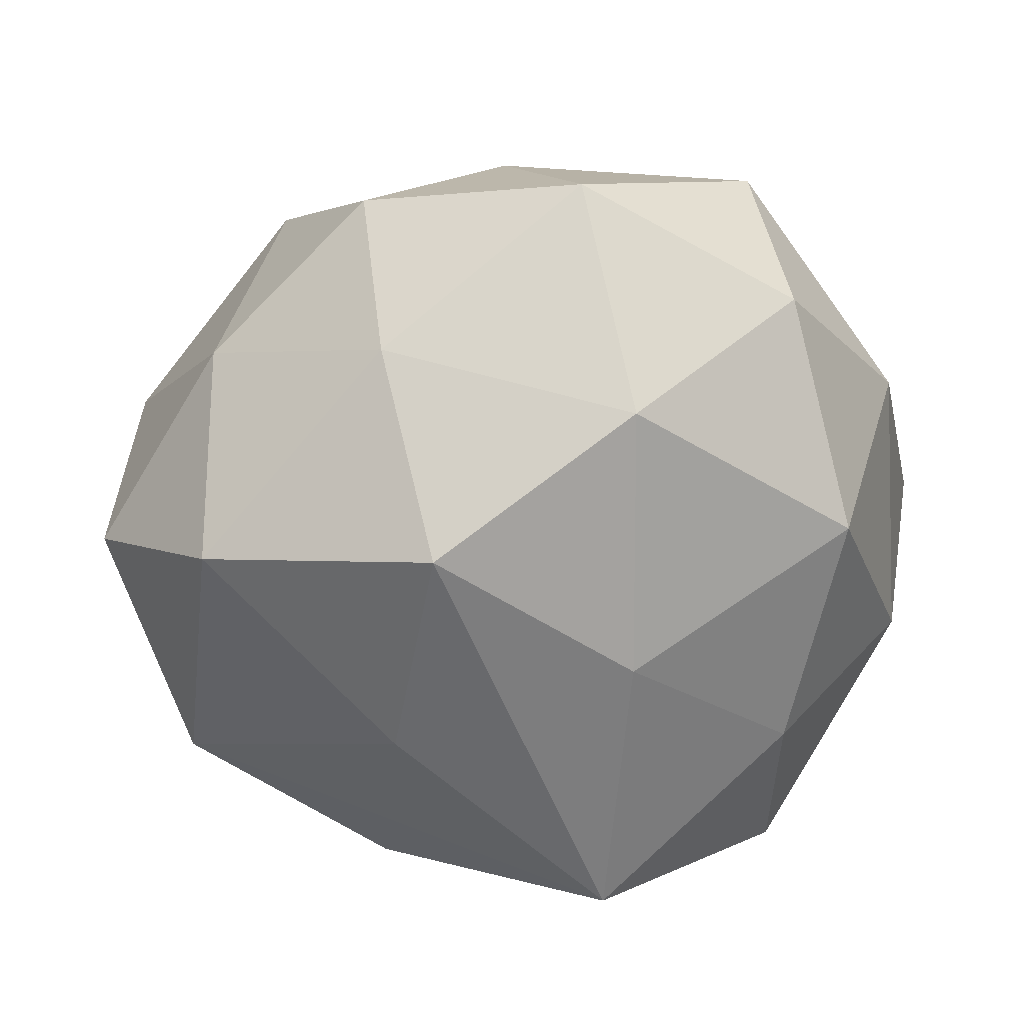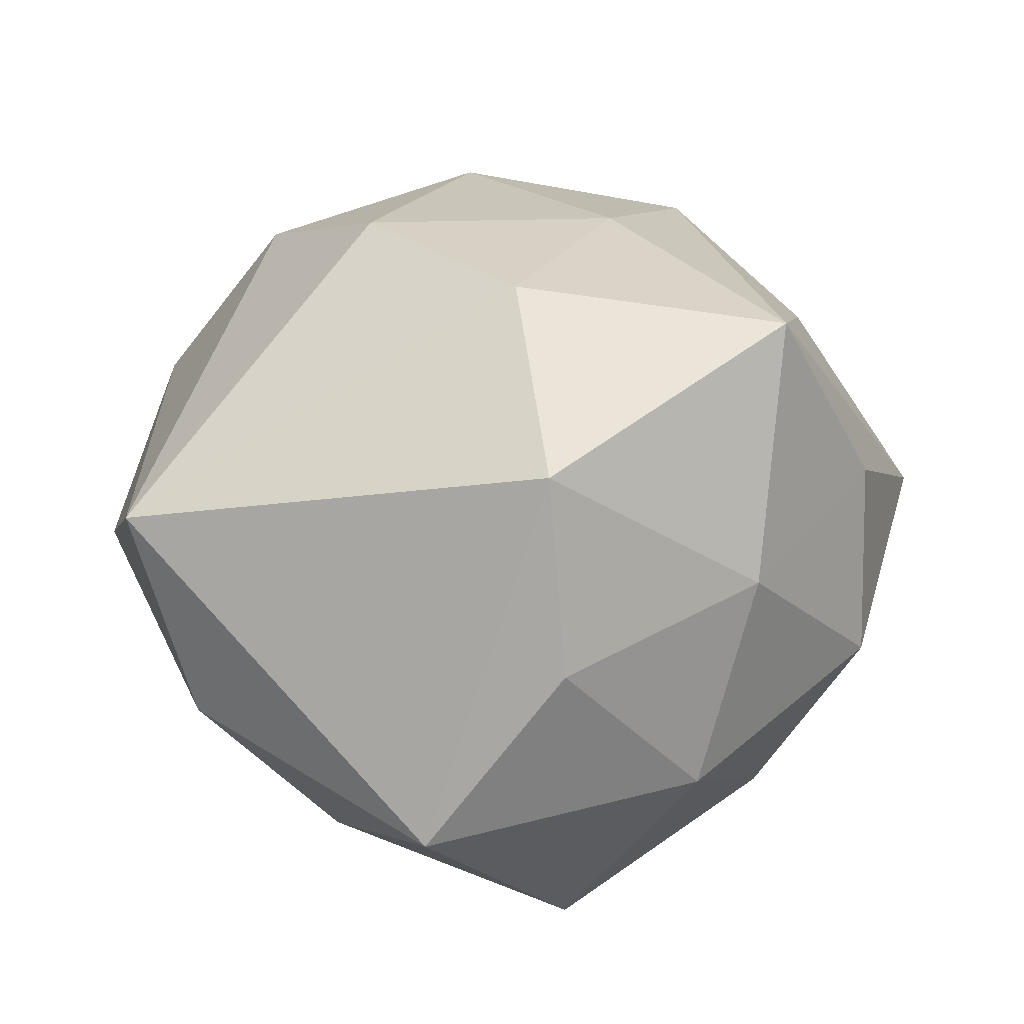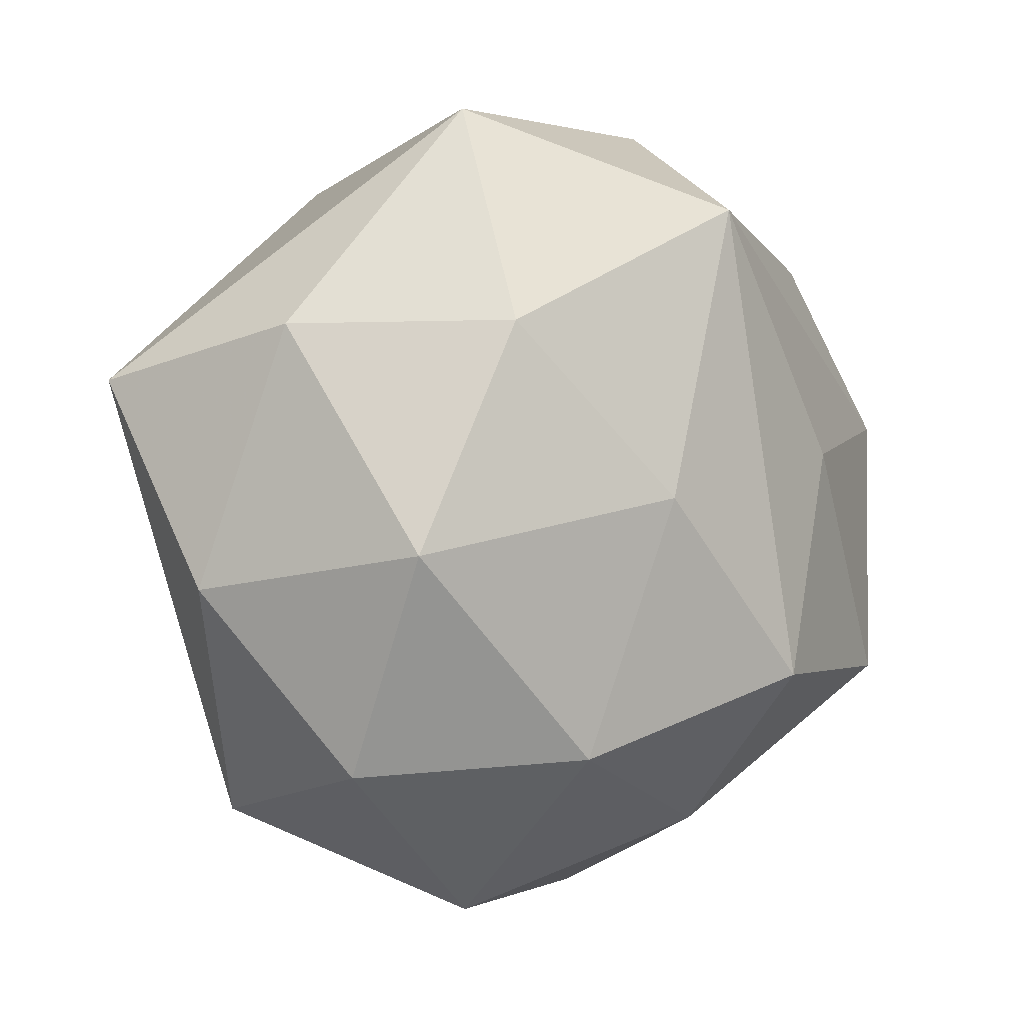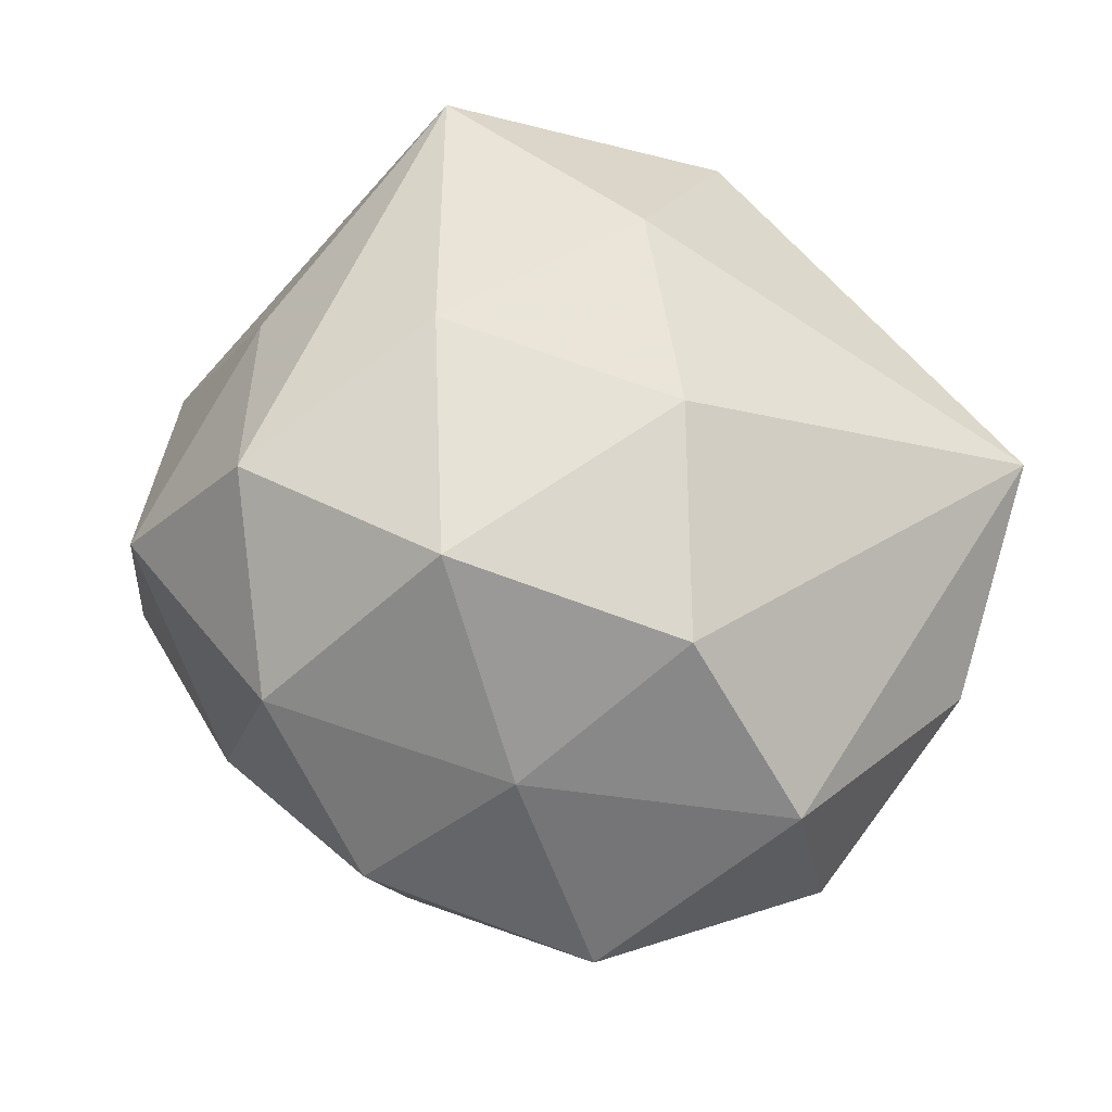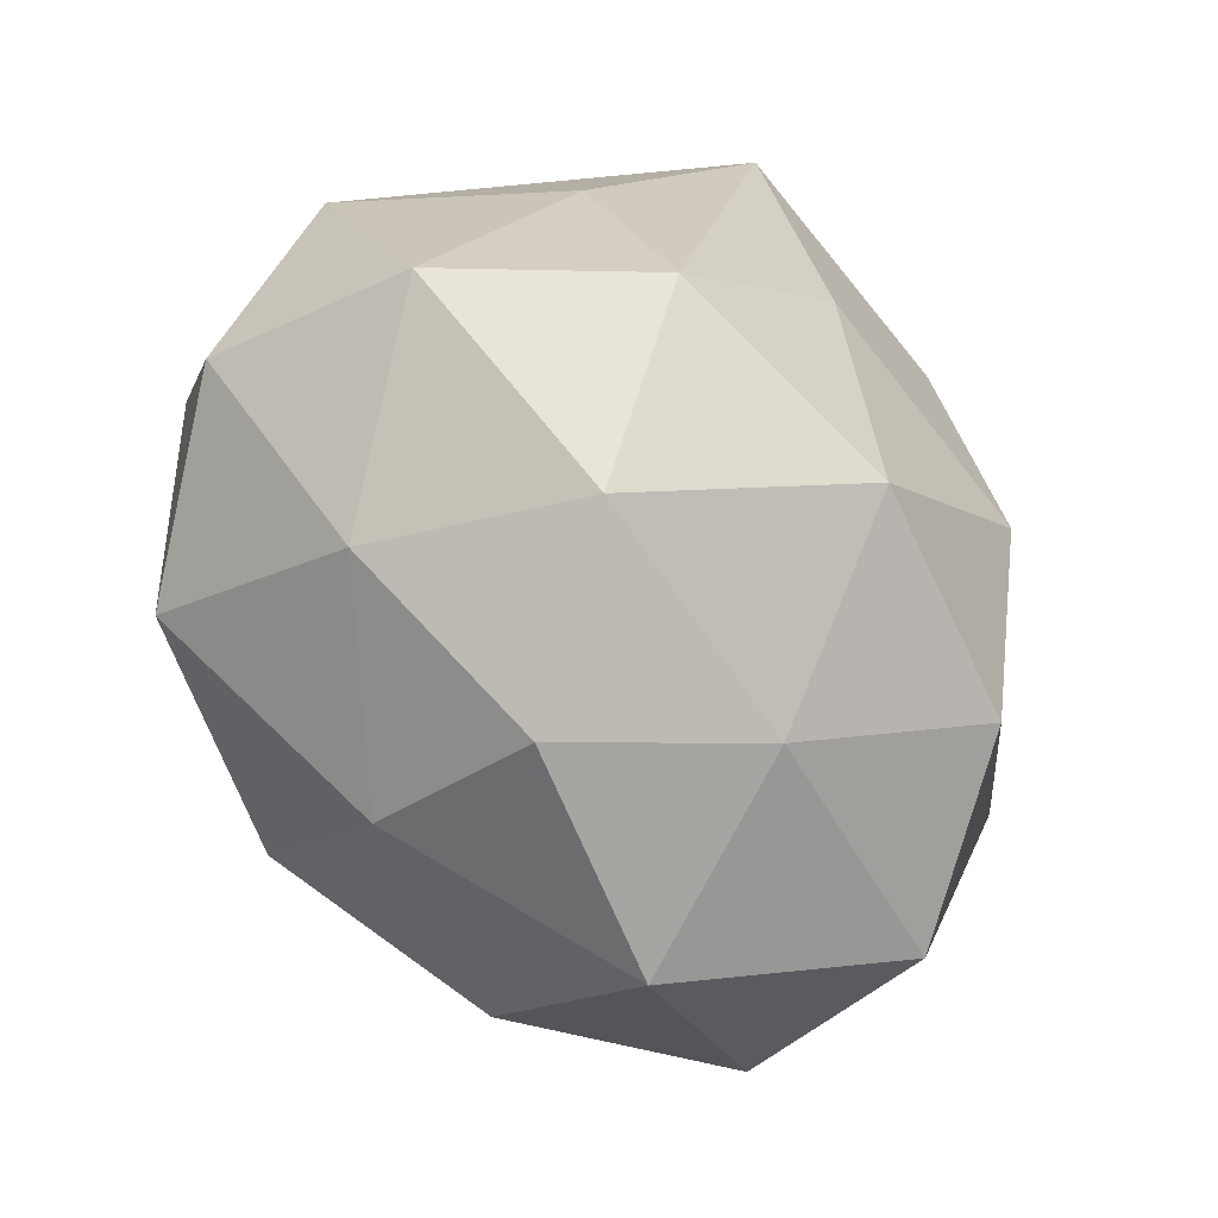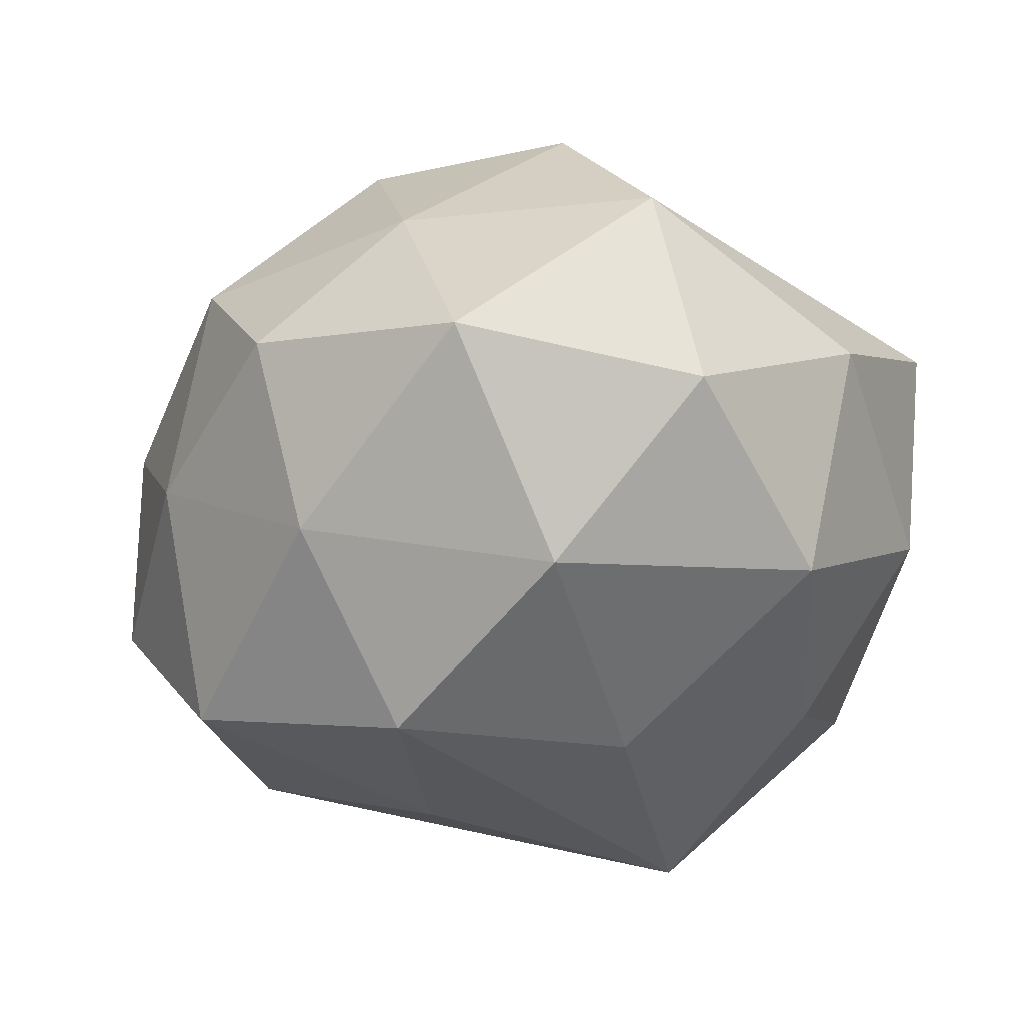
<metadata>
{"format":"obj","ext":"obj","renderer":"f3d","projection":"perspective","resolution":1024,"background":"white","views":[{"elev":-60.1,"azim":12.7,"up":"+Z"},{"elev":29.5,"azim":163.9,"up":"+Z"},{"elev":2.3,"azim":132.6,"up":"+Y"},{"elev":51.2,"azim":17.2,"up":"+Z"},{"elev":-70.1,"azim":-52.8,"up":"+Y"},{"elev":-35.5,"azim":29.3,"up":"+Z"}]}
</metadata>
<code>
v 0.03408 0.01596 -0.006052
v 0.01396 -0.03604 -0.007465
v -0.005873 -0.03673 -0.00228
v 0.02184 0.01624 -0.02093
v 0.005392 0.03467 0.004008
v 0.03117 -0.0031 -0.01881
v -0.0371 -0.01187 -0.009663
v 0.01789 0.03484 -0.011
v -0.01774 0.02295 0.02861
v 0.01515 -0.02095 -0.02321
v -0.03395 -0.01678 0.007781
v -0.005478 -0.02899 -0.01759
v 0.012 -0.005807 0.0298
v -0.0158 -0.03115 0.01123
v 0.002415 0.02609 -0.02814
v -0.02804 0.01933 0.0109
v 0.0284 -0.02688 0.007497
v -0.0389 0.005508 0.001164
v -0.01012 -0.002268 0.02911
v 0.003368 0.01261 0.03021
v 0.01022 0.00131 -0.02849
v -0.02242 -0.02681 -0.006338
v -0.002415 -0.02383 0.02637
v 0.03795 -0.006443 0.0006588
v -0.01777 0.0218 -0.02002
v -0.02682 0.0241 -0.00524
v -0.02802 0.001781 0.01844
v -0.03287 0.006866 -0.01844
v -0.01294 0.03162 0.008486
v -0.007084 0.03432 -0.009479
v 0.03029 -0.02219 -0.01001
v 0.006159 -0.0323 0.01039
v 0.03849 0.01136 0.01197
v -0.02465 -0.01581 -0.02435
v -0.003953 -0.01464 -0.03062
v 0.01778 -0.02325 0.02223
v -0.02224 -0.01733 0.02282
v 0.005558 0.03009 0.02079
v -0.01224 0.004738 -0.02779
f 14 23 37
f 8 15 30
f 30 15 25
f 38 33 8
f 24 33 17
f 8 33 1
f 1 24 6
f 33 24 1
f 25 15 28
f 28 7 18
f 27 9 18
f 27 37 9
f 14 37 11
f 18 7 11
f 11 27 18
f 37 27 11
f 9 37 19
f 19 37 23
f 23 13 19
f 4 15 8
f 8 1 4
f 4 1 6
f 35 15 21
f 21 10 35
f 6 10 21
f 21 4 6
f 15 4 21
f 26 30 25
f 26 28 18
f 25 28 26
f 9 38 29
f 30 26 29
f 31 10 6
f 2 10 31
f 17 2 31
f 31 24 17
f 6 24 31
f 7 28 34
f 22 3 14
f 14 11 22
f 22 11 7
f 7 34 22
f 32 3 2
f 32 2 17
f 32 23 14
f 14 3 32
f 20 38 9
f 9 19 20
f 20 19 13
f 33 38 20
f 20 13 33
f 36 13 23
f 36 32 17
f 23 32 36
f 17 33 36
f 33 13 36
f 18 9 16
f 16 26 18
f 9 29 16
f 16 29 26
f 30 29 5
f 5 29 38
f 8 30 5
f 5 38 8
f 12 34 35
f 2 3 12
f 3 22 12
f 12 22 34
f 35 10 12
f 12 10 2
f 39 28 15
f 39 34 28
f 39 15 35
f 35 34 39

</code>
